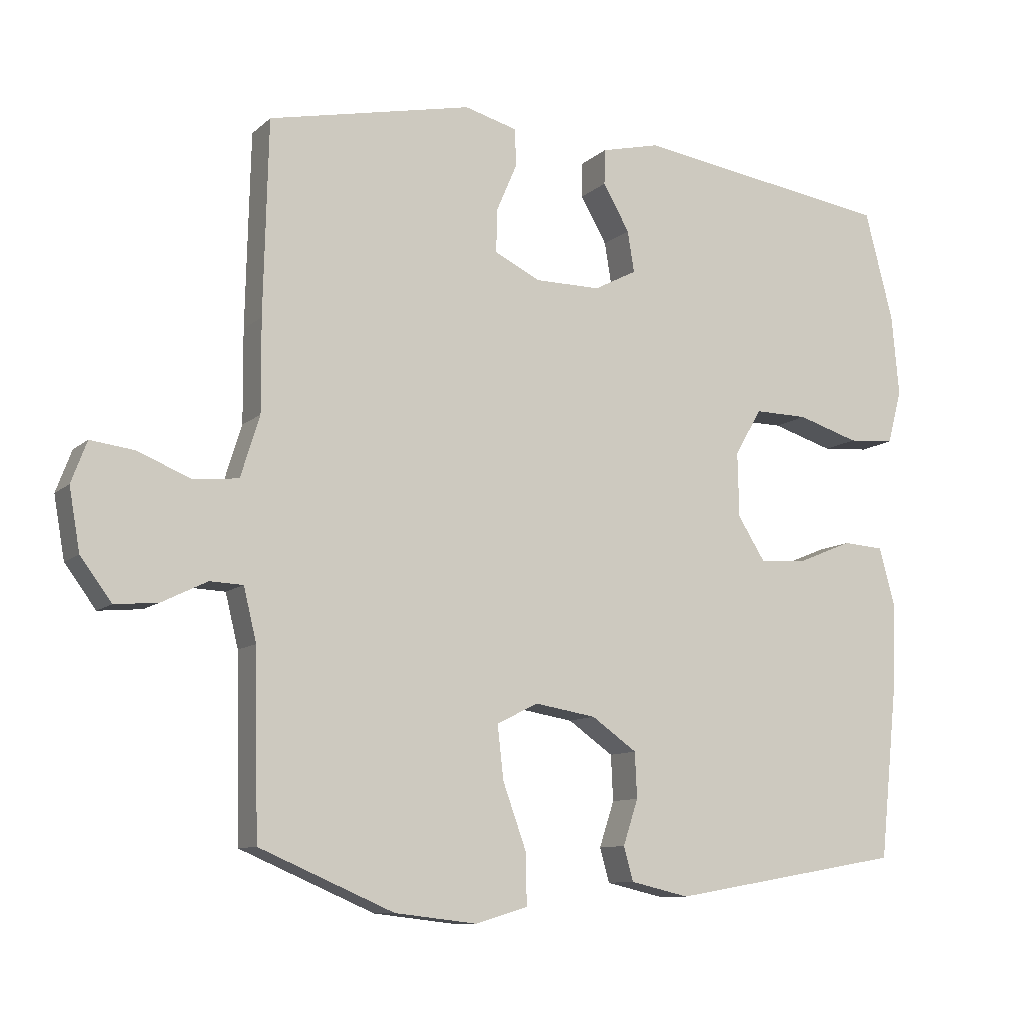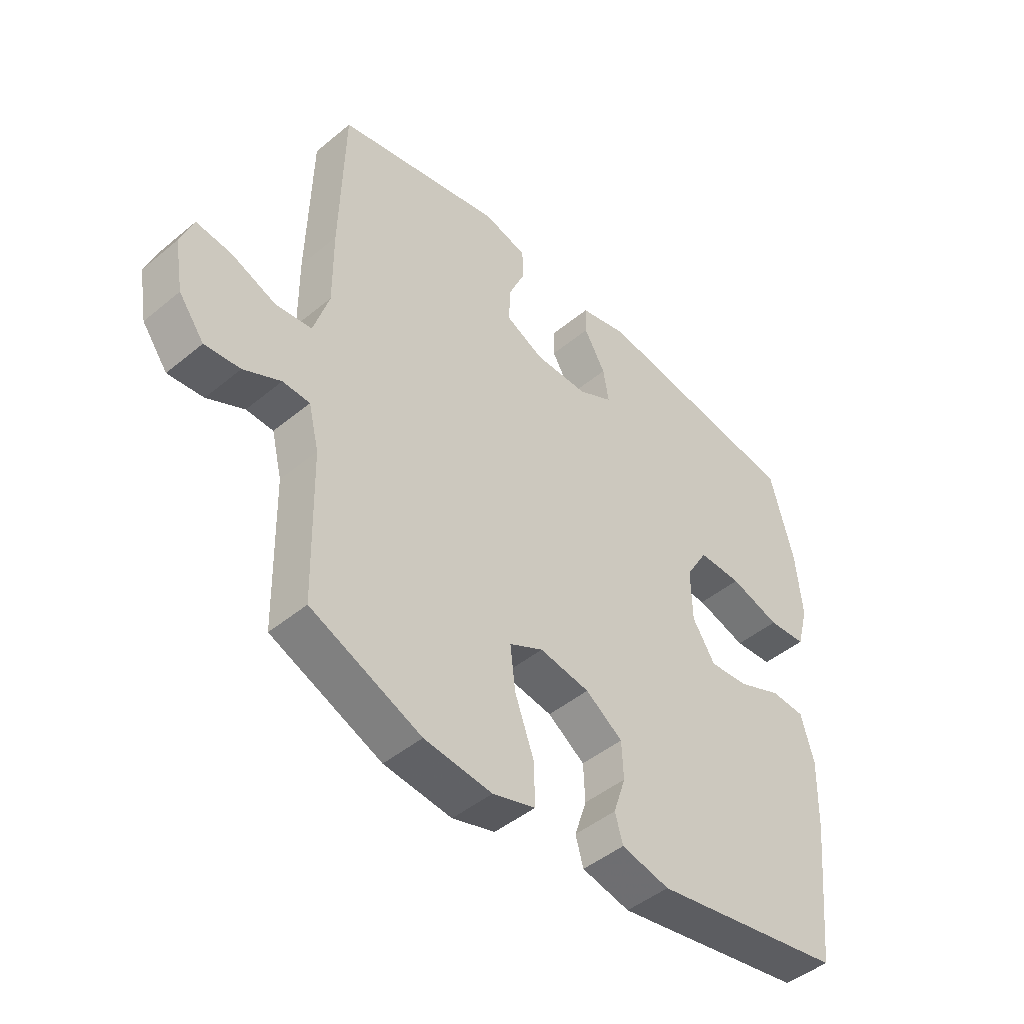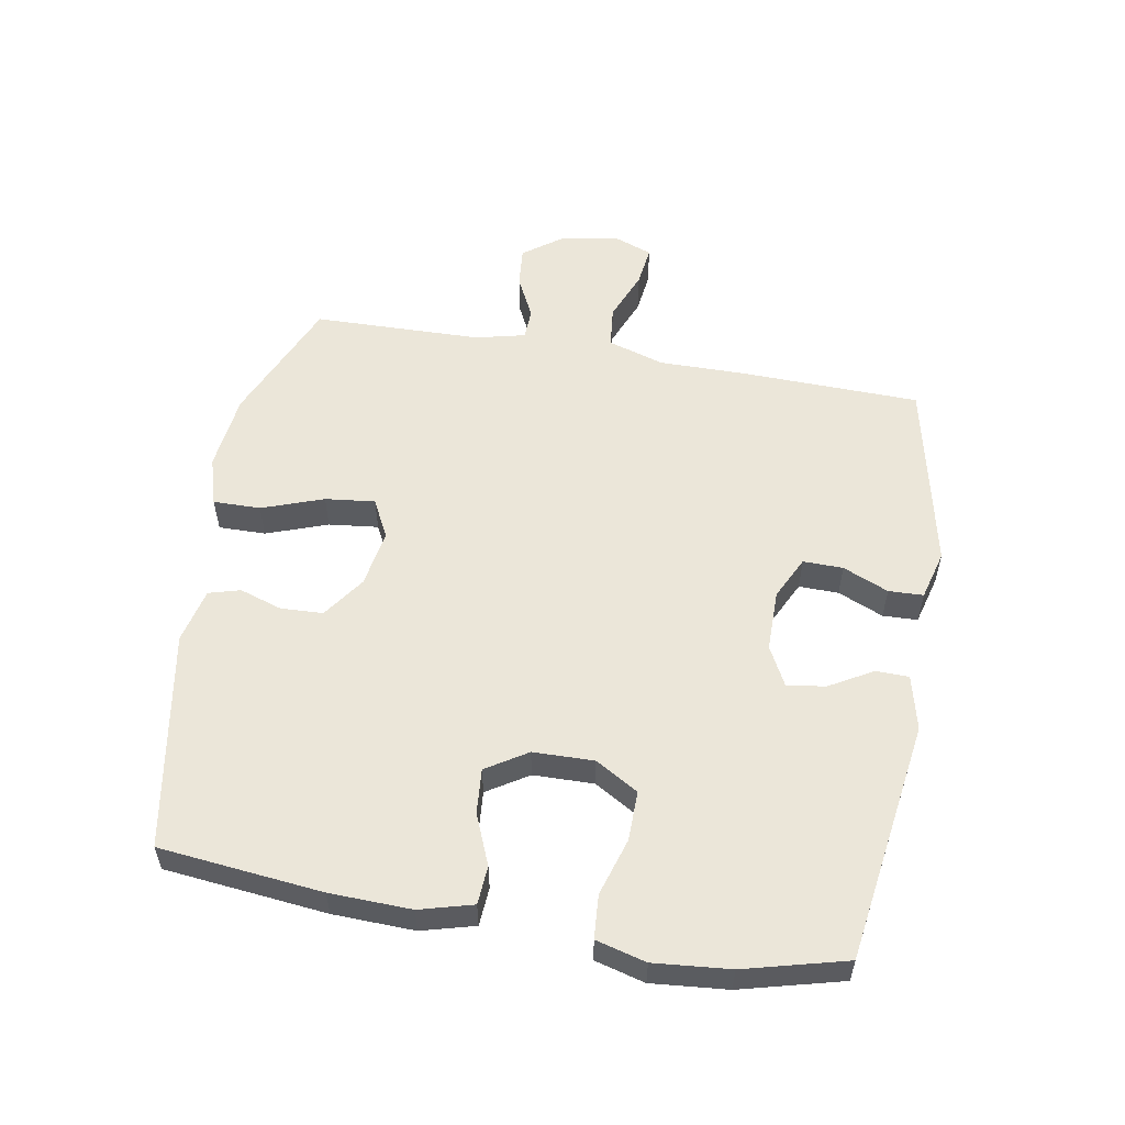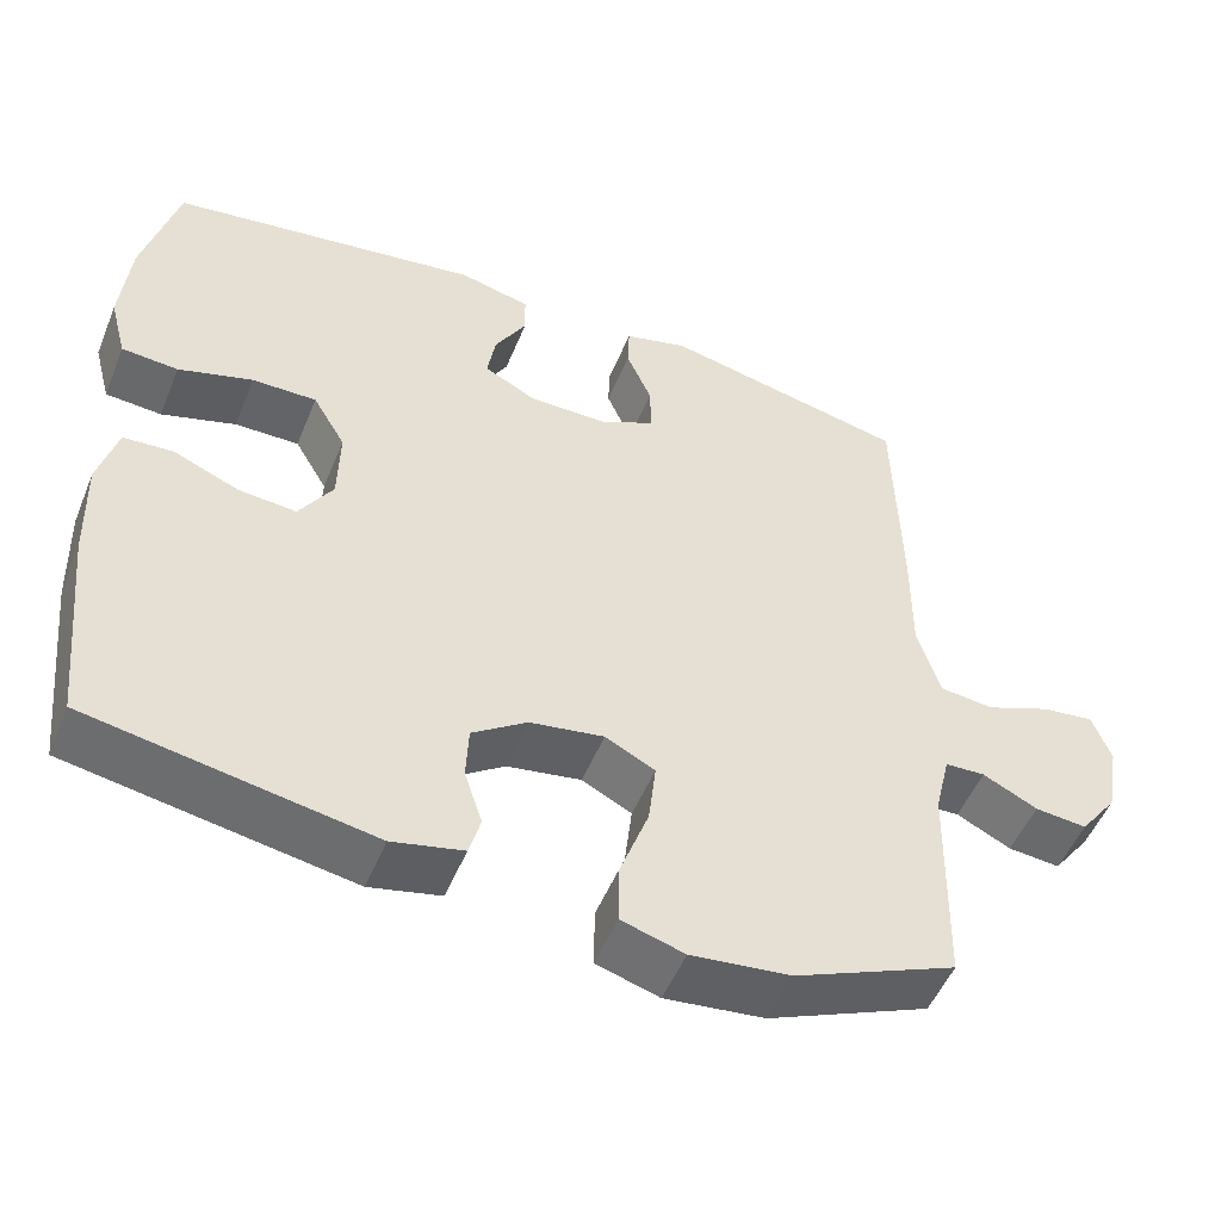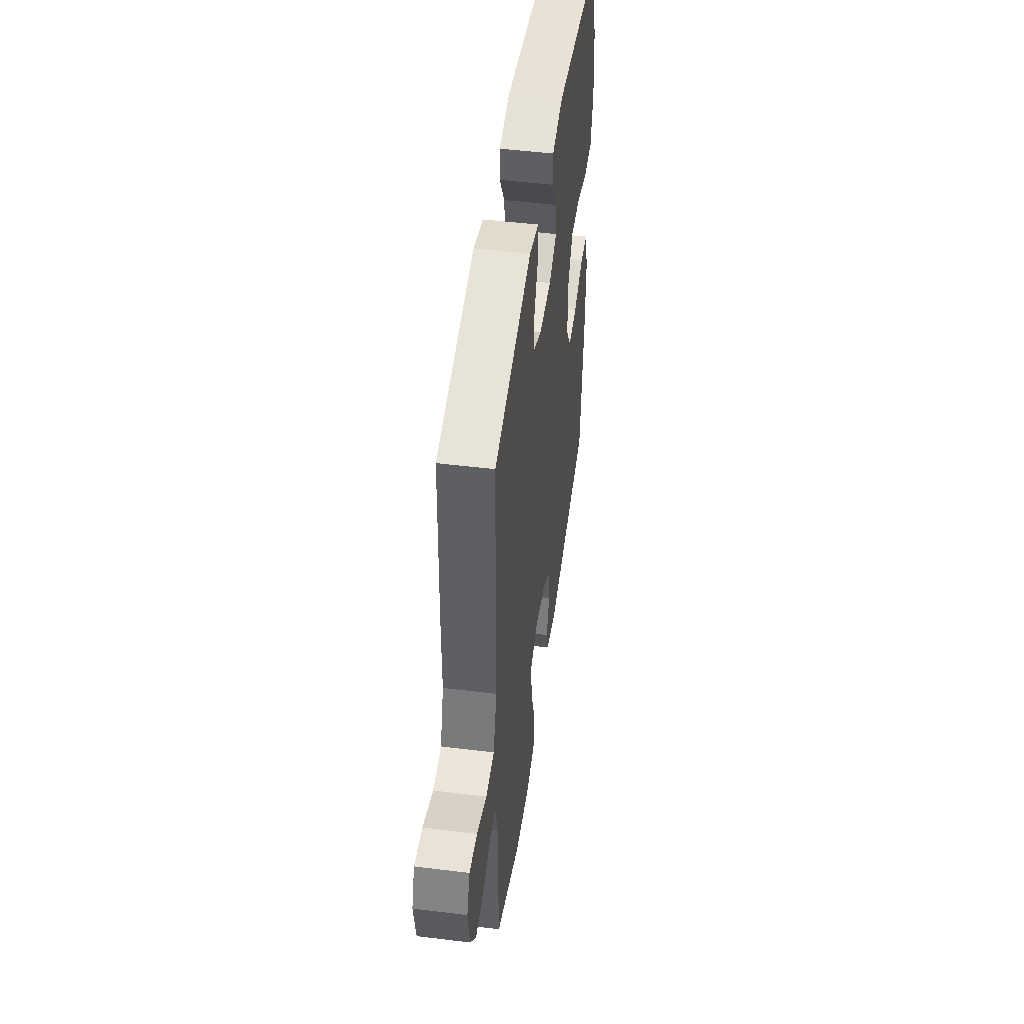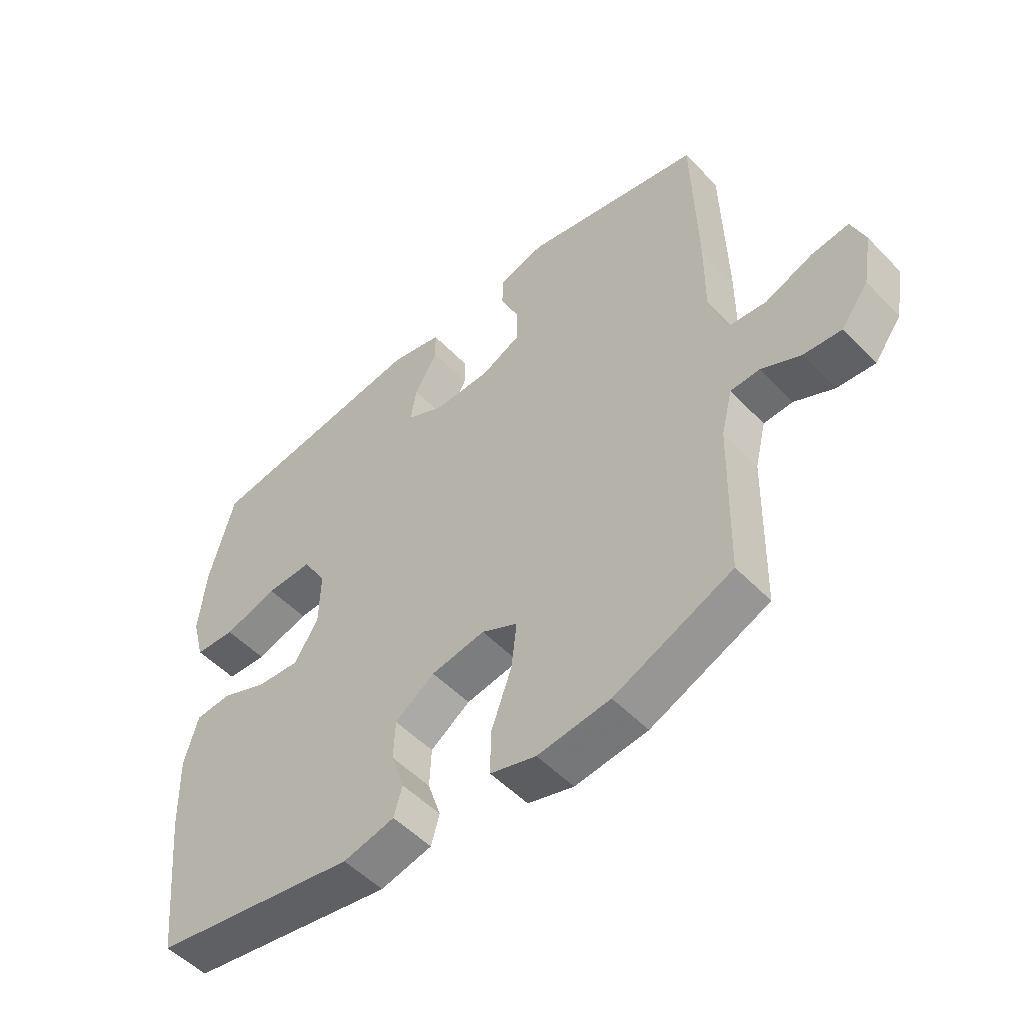
<metadata>
{"format":"obj","ext":"obj","renderer":"f3d","projection":"perspective","resolution":1024,"background":"white","views":[{"elev":-10.1,"azim":153.2,"up":"+Z"},{"elev":-46.2,"azim":133.4,"up":"+Z"},{"elev":55.7,"azim":-80.0,"up":"+Y"},{"elev":-51.5,"azim":-22.0,"up":"+Z"},{"elev":48.3,"azim":97.9,"up":"+Z"},{"elev":-52.2,"azim":42.3,"up":"+Z"}]}
</metadata>
<code>
v -0.5 0.07 -0.5
v -0.527 0.07 -0.243
v -0.531 0.07 -0.114
v -0.508 0.07 -0.03
v -0.447 0.07 -0.026
v -0.367 0.07 -0.059
v -0.296 0.07 -0.065
v -0.255 0.07 0
v -0.253 0.07 0.096
v -0.293 0.07 0.164
v -0.372 0.07 0.163
v -0.463 0.07 0.135
v -0.532 0.07 0.14
v -0.553 0.07 0.219
v -0.542 0.07 0.339
v -0.5 0.07 0.5
v -0.117 0.07 0.556
v -0.03 0.07 0.535
v -0.029 0.07 0.483
v -0.068 0.07 0.415
v -0.078 0.07 0.354
v -0.015 0.07 0.321
v 0.082 0.07 0.321
v 0.15 0.07 0.354
v 0.149 0.07 0.417
v 0.118 0.07 0.489
v 0.12 0.07 0.544
v 0.198 0.07 0.565
v 0.5 0.07 0.5
v 0.507 0.07 0.215
v 0.506 0.07 0.079
v 0.534 0.07 -0.011
v 0.6 0.07 -0.018
v 0.68 0.07 0.014
v 0.744 0.07 0.022
v 0.767 0.07 -0.039
v 0.751 0.07 -0.13
v 0.705 0.07 -0.192
v 0.641 0.07 -0.186
v 0.574 0.07 -0.153
v 0.525 0.07 -0.155
v 0.506 0.07 -0.233
v 0.5 0.07 -0.5
v 0.301 0.07 -0.585
v 0.179 0.07 -0.599
v 0.102 0.07 -0.576
v 0.103 0.07 -0.501
v 0.138 0.07 -0.404
v 0.147 0.07 -0.325
v 0.086 0.07 -0.294
v -0.005 0.07 -0.309
v -0.072 0.07 -0.356
v -0.075 0.07 -0.423
v -0.053 0.07 -0.49
v -0.067 0.07 -0.54
v -0.154 0.07 -0.56
v -0.5 0 -0.5
v -0.527 0 -0.243
v -0.531 0 -0.114
v -0.508 0 -0.03
v -0.447 0 -0.026
v -0.367 0 -0.059
v -0.296 0 -0.065
v -0.255 0 0
v -0.253 0 0.096
v -0.293 0 0.164
v -0.372 0 0.163
v -0.463 0 0.135
v -0.532 0 0.14
v -0.553 0 0.219
v -0.542 0 0.339
v -0.5 0 0.5
v -0.117 0 0.556
v -0.03 0 0.535
v -0.029 0 0.483
v -0.068 0 0.415
v -0.078 0 0.354
v -0.015 0 0.321
v 0.082 0 0.321
v 0.15 0 0.354
v 0.149 0 0.417
v 0.118 0 0.489
v 0.12 0 0.544
v 0.198 0 0.565
v 0.5 0 0.5
v 0.507 0 0.215
v 0.506 0 0.079
v 0.534 0 -0.011
v 0.6 0 -0.018
v 0.68 0 0.014
v 0.744 0 0.022
v 0.767 0 -0.039
v 0.751 0 -0.13
v 0.705 0 -0.192
v 0.641 0 -0.186
v 0.574 0 -0.153
v 0.525 0 -0.155
v 0.506 0 -0.233
v 0.5 0 -0.5
v 0.301 0 -0.585
v 0.179 0 -0.599
v 0.102 0 -0.576
v 0.103 0 -0.501
v 0.138 0 -0.404
v 0.147 0 -0.325
v 0.086 0 -0.294
v -0.005 0 -0.309
v -0.072 0 -0.356
v -0.075 0 -0.423
v -0.053 0 -0.49
v -0.067 0 -0.54
v -0.154 0 -0.56
f 53 54 55 56
f 52 53 56 1
f 51 52 1 2
f 50 51 2 3
f 45 46 47 48
f 45 48 49
f 42 43 44 45
f 41 42 45 49
f 37 38 39 40
f 37 40 41
f 36 37 41
f 33 34 35 36
f 32 33 36 41
f 31 32 41 49
f 25 26 27 28
f 24 25 28 29
f 23 24 29 30
f 17 18 19 20
f 17 20 21
f 16 17 21
f 15 16 21 22
f 11 12 13 14
f 10 11 14 15
f 3 4 5 6
f 50 3 6 7
f 49 50 7 8
f 31 49 8 9
f 22 23 30 31
f 10 15 22 31
f 9 10 31
f 112 111 110 109
f 57 112 109 108
f 58 57 108 107
f 59 58 107 106
f 104 103 102 101
f 105 104 101
f 101 100 99 98
f 105 101 98 97
f 96 95 94 93
f 97 96 93
f 97 93 92
f 92 91 90 89
f 97 92 89 88
f 105 97 88 87
f 84 83 82 81
f 85 84 81 80
f 86 85 80 79
f 76 75 74 73
f 77 76 73
f 77 73 72
f 78 77 72 71
f 70 69 68 67
f 71 70 67 66
f 62 61 60 59
f 63 62 59 106
f 64 63 106 105
f 65 64 105 87
f 87 86 79 78
f 87 78 71 66
f 87 66 65
f 1 57 58 2
f 2 58 59 3
f 3 59 60 4
f 4 60 61 5
f 5 61 62 6
f 6 62 63 7
f 7 63 64 8
f 8 64 65 9
f 9 65 66 10
f 10 66 67 11
f 11 67 68 12
f 12 68 69 13
f 13 69 70 14
f 14 70 71 15
f 15 71 72 16
f 16 72 73 17
f 17 73 74 18
f 18 74 75 19
f 19 75 76 20
f 20 76 77 21
f 21 77 78 22
f 22 78 79 23
f 23 79 80 24
f 24 80 81 25
f 25 81 82 26
f 26 82 83 27
f 27 83 84 28
f 28 84 85 29
f 29 85 86 30
f 30 86 87 31
f 31 87 88 32
f 32 88 89 33
f 33 89 90 34
f 34 90 91 35
f 35 91 92 36
f 36 92 93 37
f 37 93 94 38
f 38 94 95 39
f 39 95 96 40
f 40 96 97 41
f 41 97 98 42
f 42 98 99 43
f 43 99 100 44
f 44 100 101 45
f 45 101 102 46
f 46 102 103 47
f 47 103 104 48
f 48 104 105 49
f 49 105 106 50
f 50 106 107 51
f 51 107 108 52
f 52 108 109 53
f 53 109 110 54
f 54 110 111 55
f 55 111 112 56
f 56 112 57 1

</code>
